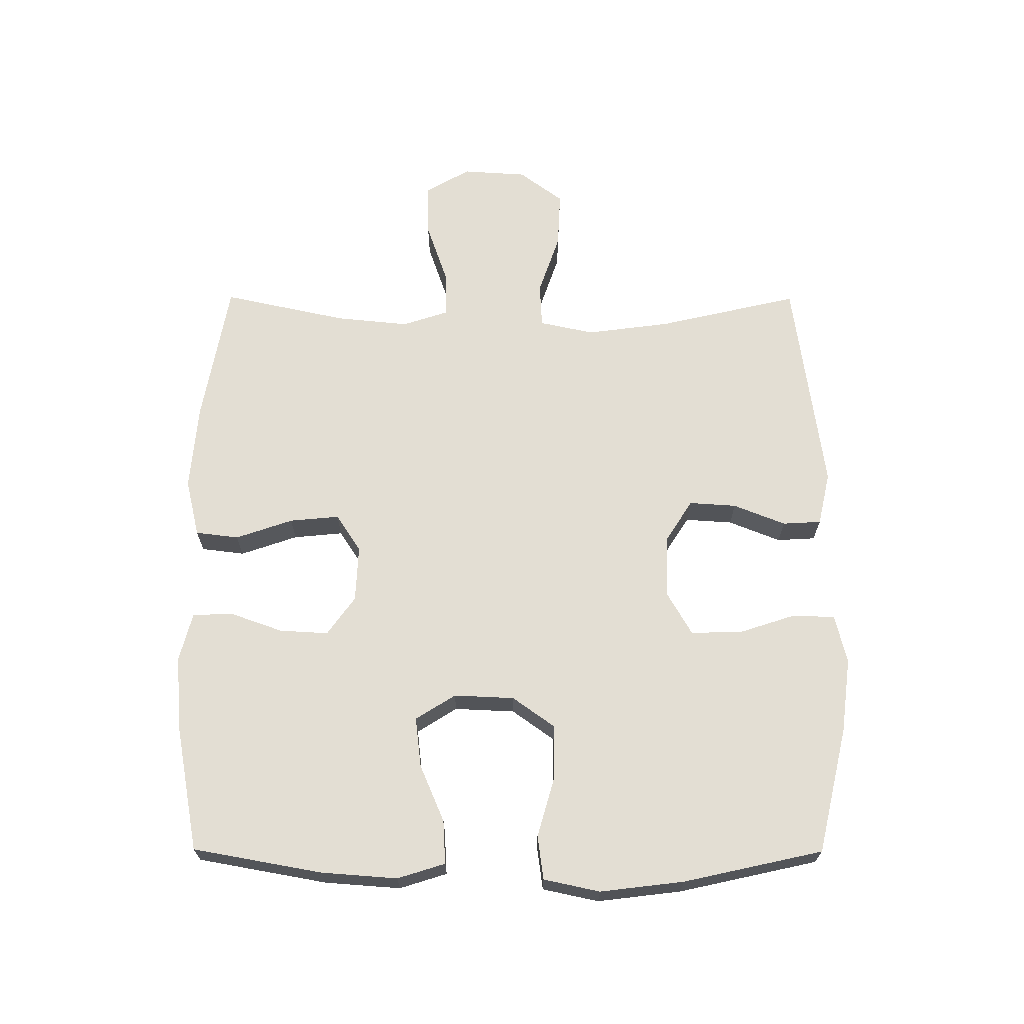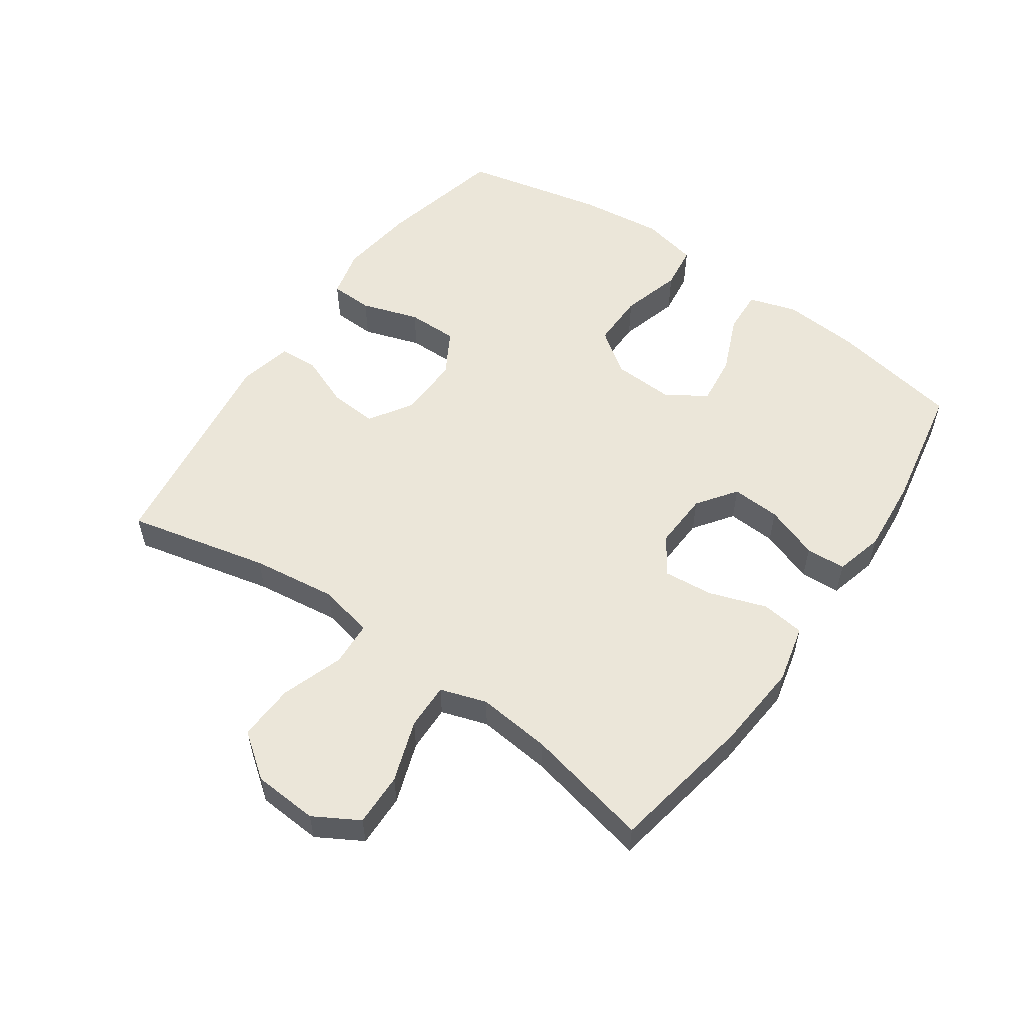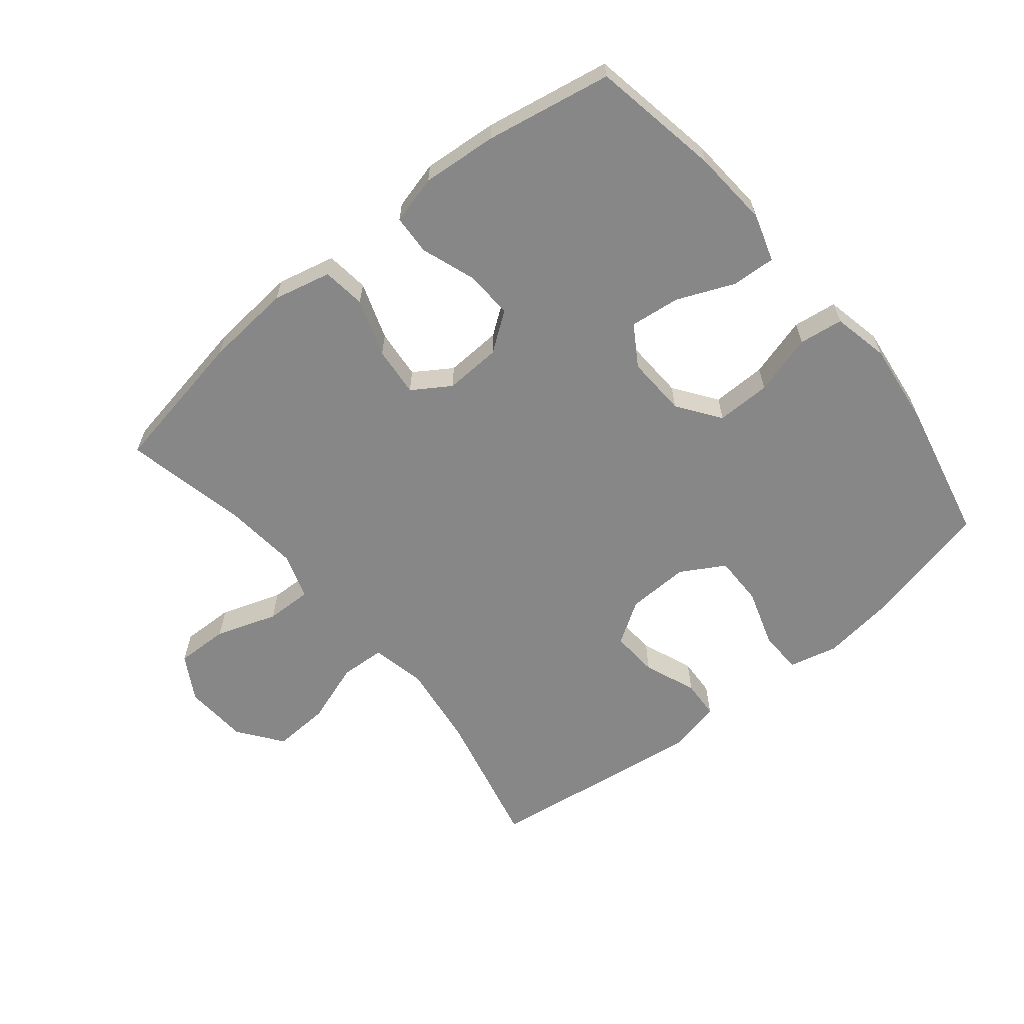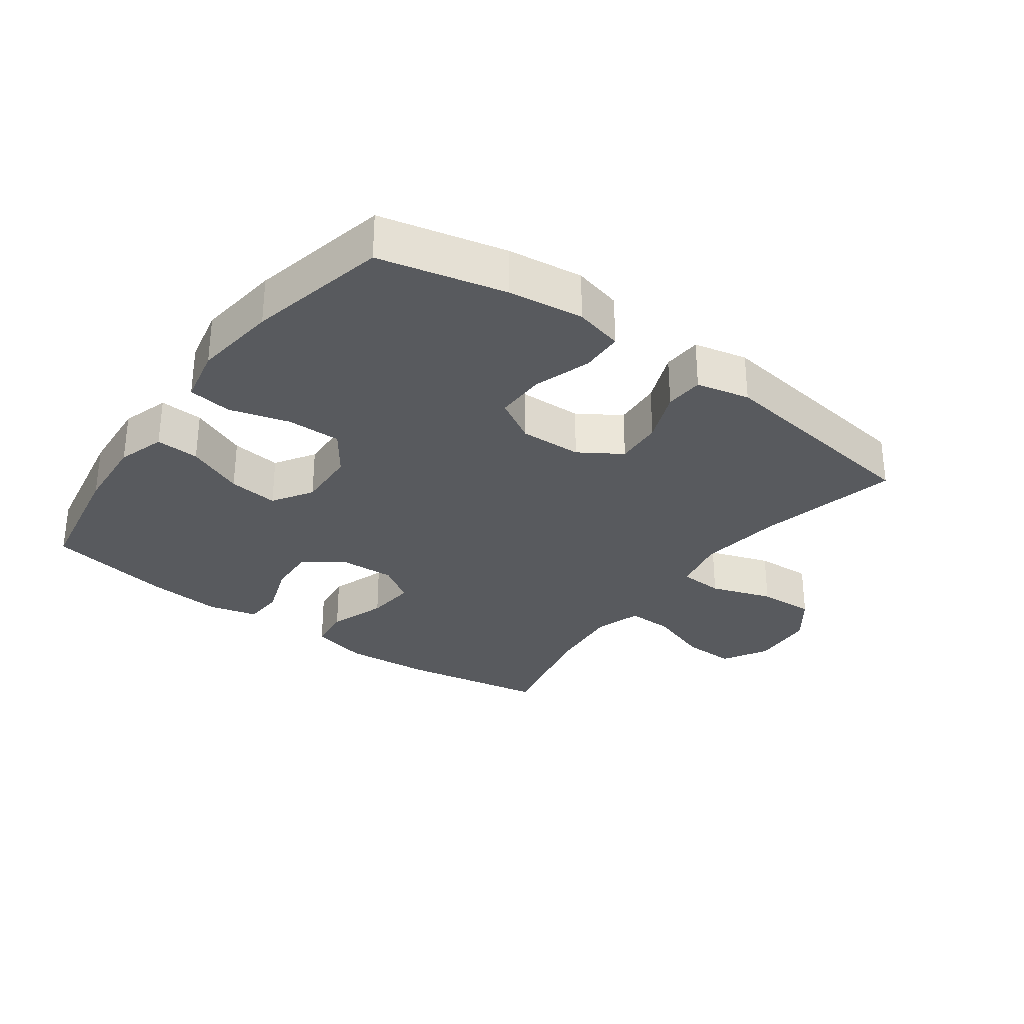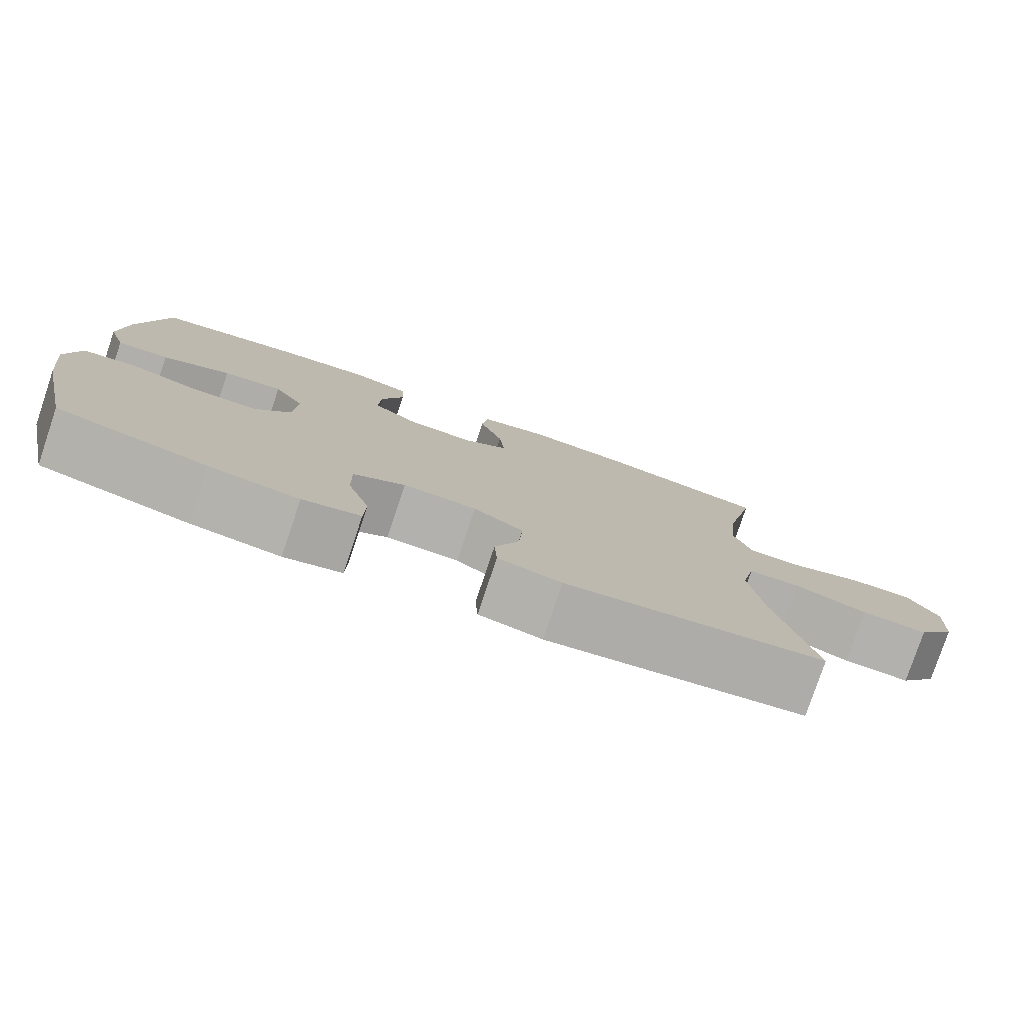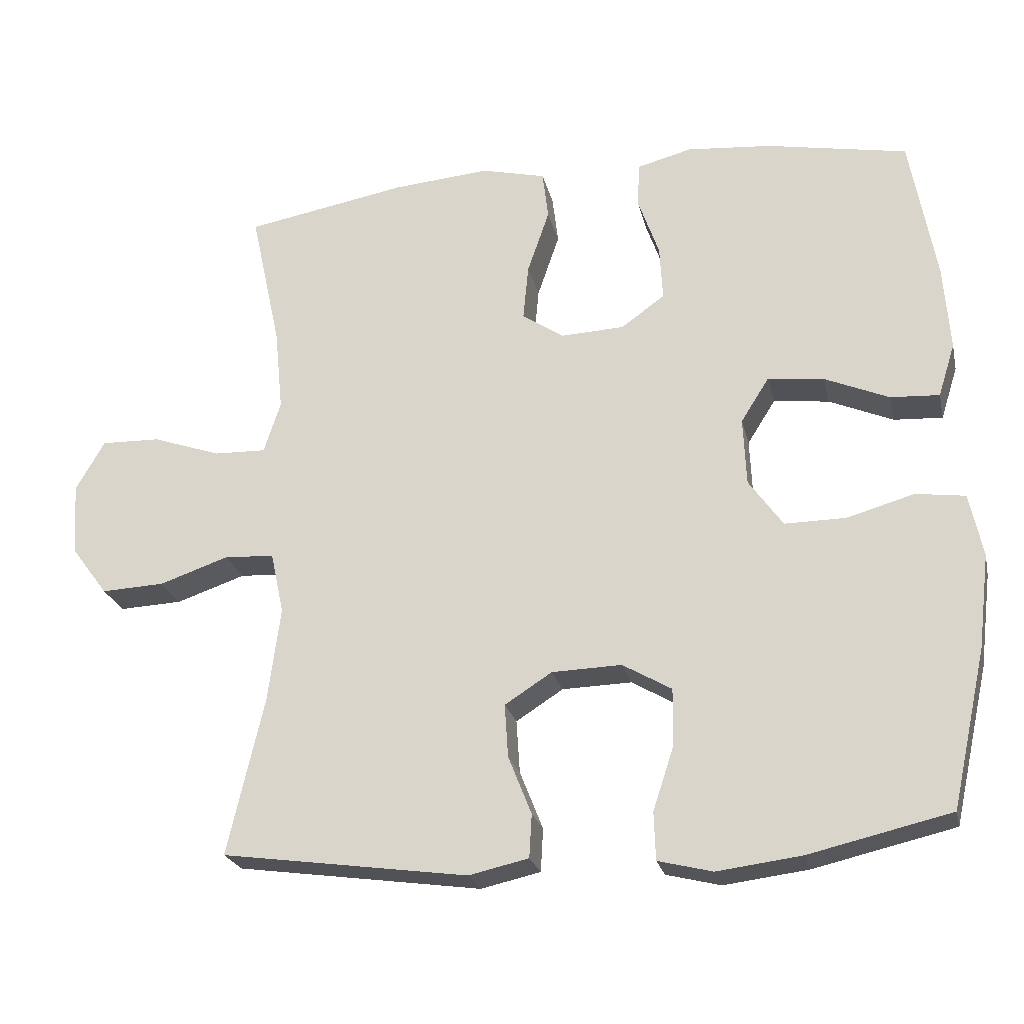
<metadata>
{"format":"obj","ext":"obj","renderer":"f3d","projection":"perspective","resolution":1024,"background":"white","views":[{"elev":67.2,"azim":90.2,"up":"+Y"},{"elev":55.5,"azim":-55.0,"up":"+Y"},{"elev":-62.5,"azim":39.3,"up":"+Y"},{"elev":-30.7,"azim":143.9,"up":"+Y"},{"elev":-78.9,"azim":161.4,"up":"+Z"},{"elev":-23.3,"azim":12.6,"up":"+Z"}]}
</metadata>
<code>
o path4534
v -0.4357 0.0375 0.3016
v -0.4242 0.0375 0.1852
v -0.4481 0.0375 0.112
v -0.5217 0.0375 0.114
v -0.6186 0.0375 0.1474
v -0.7026 0.0375 0.1495
v -0.7436 0.0375 0.07843
v -0.7372 0.0375 -0.0235
v -0.6855 0.0375 -0.09318
v -0.5958 0.0375 -0.08902
v -0.498 0.0375 -0.05574
v -0.4273 0.0375 -0.0596
v -0.4087 0.0375 -0.1464
v -0.4264 0.0375 -0.2799
v -0.4782 0.0375 -0.5034
v -0.1297 0.0375 -0.5519
v -0.04507 0.0375 -0.5329
v -0.04148 0.0375 -0.4716
v -0.07435 0.0375 -0.3888
v -0.07913 0.0375 -0.3136
v -0.01219 0.0375 -0.2708
v 0.08641 0.0375 -0.2679
v 0.1556 0.0375 -0.3079
v 0.1549 0.0375 -0.3878
v 0.125 0.0375 -0.4789
v 0.1273 0.0375 -0.5464
v 0.2043 0.0375 -0.5654
v 0.3236 0.0375 -0.5502
v 0.5237 0.0375 -0.5034
v 0.5729 0.0375 -0.282
v 0.5892 0.0375 -0.1486
v 0.5702 0.0375 -0.05951
v 0.5006 0.0375 -0.05006
v 0.4053 0.0375 -0.07714
v 0.319 0.0375 -0.07795
v 0.2707 0.0375 -0.01032
v 0.2664 0.0375 0.08555
v 0.3065 0.0375 0.1488
v 0.3857 0.0375 0.1395
v 0.4764 0.0375 0.1008
v 0.5456 0.0375 0.09692
v 0.5693 0.0375 0.1724
v 0.5604 0.0375 0.2934
v 0.5237 0.0375 0.4983
v 0.3243 0.0375 0.5352
v 0.2052 0.0375 0.5454
v 0.1278 0.0375 0.5253
v 0.1246 0.0375 0.4623
v 0.1547 0.0375 0.3775
v 0.1588 0.0375 0.3004
v 0.09726 0.0375 0.2561
v 0.008009 0.0375 0.2519
v -0.05152 0.0375 0.2909
v -0.04403 0.0375 0.3698
v -0.01278 0.0375 0.4606
v -0.02116 0.0375 0.5291
v -0.1125 0.0375 0.5509
v -0.2498 0.0375 0.5393
v -0.4782 0.0375 0.4983
v -0.4357 -0.0375 0.3016
v -0.4242 -0.0375 0.1852
v -0.4481 -0.0375 0.112
v -0.5217 -0.0375 0.114
v -0.6186 -0.0375 0.1474
v -0.7026 -0.0375 0.1495
v -0.7436 -0.0375 0.07843
v -0.7372 -0.0375 -0.0235
v -0.6855 -0.0375 -0.09318
v -0.5958 -0.0375 -0.08902
v -0.498 -0.0375 -0.05574
v -0.4273 -0.0375 -0.0596
v -0.4087 -0.0375 -0.1464
v -0.4264 -0.0375 -0.2799
v -0.4782 -0.0375 -0.5034
v -0.1297 -0.0375 -0.5519
v -0.04507 -0.0375 -0.5329
v -0.04148 -0.0375 -0.4716
v -0.07435 -0.0375 -0.3888
v -0.07913 -0.0375 -0.3136
v -0.01219 -0.0375 -0.2708
v 0.08641 -0.0375 -0.2679
v 0.1556 -0.0375 -0.3079
v 0.1549 -0.0375 -0.3878
v 0.125 -0.0375 -0.4789
v 0.1273 -0.0375 -0.5464
v 0.2043 -0.0375 -0.5654
v 0.3236 -0.0375 -0.5502
v 0.5237 -0.0375 -0.5034
v 0.5729 -0.0375 -0.282
v 0.5892 -0.0375 -0.1486
v 0.5702 -0.0375 -0.05951
v 0.5006 -0.0375 -0.05006
v 0.4053 -0.0375 -0.07714
v 0.319 -0.0375 -0.07795
v 0.2707 -0.0375 -0.01032
v 0.2664 -0.0375 0.08555
v 0.3065 -0.0375 0.1488
v 0.3857 -0.0375 0.1395
v 0.4764 -0.0375 0.1008
v 0.5456 -0.0375 0.09692
v 0.5693 -0.0375 0.1724
v 0.5604 -0.0375 0.2934
v 0.5237 -0.0375 0.4983
v 0.3243 -0.0375 0.5352
v 0.2052 -0.0375 0.5454
v 0.1278 -0.0375 0.5253
v 0.1246 -0.0375 0.4623
v 0.1547 -0.0375 0.3775
v 0.1588 -0.0375 0.3004
v 0.09726 -0.0375 0.2561
v 0.008009 -0.0375 0.2519
v -0.05152 -0.0375 0.2909
v -0.04403 -0.0375 0.3698
v -0.01278 -0.0375 0.4606
v -0.02116 -0.0375 0.5291
v -0.1125 -0.0375 0.5509
v -0.2498 -0.0375 0.5393
v -0.4782 -0.0375 0.4983
v -0.02116 0.0375 0.5291
v -0.02116 0.0375 0.5291
v -0.1125 0.0375 0.5509
v -0.2498 0.0375 0.5393
v 0.3243 0.0375 0.5352
v 0.2052 0.0375 0.5454
v 0.1278 0.0375 0.5253
v 0.1278 0.0375 0.5253
v -0.01278 0.0375 0.4606
v 0.1246 0.0375 0.4623
v 0.5237 0.0375 0.4983
v 0.5237 0.0375 0.4983
v -0.4782 0.0375 0.4983
v -0.4782 0.0375 0.4983
v 0.1547 0.0375 0.3775
v -0.04403 0.0375 0.3698
v -0.4357 0.0375 0.3016
v 0.5604 0.0375 0.2934
v 0.1588 0.0375 0.3004
v -0.05152 0.0375 0.2909
v -0.05152 0.0375 0.2909
v -0.4242 0.0375 0.1852
v 0.09726 0.0375 0.2561
v 0.5693 0.0375 0.1724
v 0.008009 0.0375 0.2519
v -0.4481 0.0375 0.112
v -0.4481 0.0375 0.112
v 0.5456 0.0375 0.09692
v 0.5456 0.0375 0.09692
v 0.3065 0.0375 0.1488
v 0.3065 0.0375 0.1488
v 0.3857 0.0375 0.1395
v -0.6186 0.0375 0.1474
v -0.7026 0.0375 0.1495
v -0.7026 0.0375 0.1495
v -0.7436 0.0375 0.07843
v 0.2664 0.0375 0.08555
v -0.5217 0.0375 0.114
v 0.4764 0.0375 0.1008
v 0.2707 0.0375 -0.01032
v -0.7372 0.0375 -0.0235
v 0.319 0.0375 -0.07795
v -0.6855 0.0375 -0.09318
v 0.5702 0.0375 -0.05951
v 0.5702 0.0375 -0.05951
v 0.5006 0.0375 -0.05006
v 0.4053 0.0375 -0.07714
v -0.498 0.0375 -0.05574
v -0.4273 0.0375 -0.0596
v -0.4273 0.0375 -0.0596
v -0.5958 0.0375 -0.08902
v 0.5892 0.0375 -0.1486
v -0.4087 0.0375 -0.1464
v -0.4264 0.0375 -0.2799
v 0.5729 0.0375 -0.282
v 0.08641 0.0375 -0.2679
v 0.1556 0.0375 -0.3079
v 0.1556 0.0375 -0.3079
v -0.01219 0.0375 -0.2708
v -0.07913 0.0375 -0.3136
v -0.07913 0.0375 -0.3136
v 0.1549 0.0375 -0.3878
v -0.07435 0.0375 -0.3888
v 0.125 0.0375 -0.4789
v -0.04148 0.0375 -0.4716
v 0.5237 0.0375 -0.5034
v 0.5237 0.0375 -0.5034
v -0.04507 0.0375 -0.5329
v -0.04507 0.0375 -0.5329
v -0.4782 0.0375 -0.5034
v -0.4782 0.0375 -0.5034
v 0.1273 0.0375 -0.5464
v 0.1273 0.0375 -0.5464
v 0.3236 0.0375 -0.5502
v -0.1297 0.0375 -0.5519
v 0.2043 0.0375 -0.5654
v -0.02116 -0.0375 0.5291
v -0.02116 -0.0375 0.5291
v -0.1125 -0.0375 0.5509
v -0.2498 -0.0375 0.5393
v 0.3243 -0.0375 0.5352
v 0.2052 -0.0375 0.5454
v 0.1278 -0.0375 0.5253
v 0.1278 -0.0375 0.5253
v -0.01278 -0.0375 0.4606
v 0.1246 -0.0375 0.4623
v 0.5237 -0.0375 0.4983
v 0.5237 -0.0375 0.4983
v -0.4782 -0.0375 0.4983
v -0.4782 -0.0375 0.4983
v 0.1547 -0.0375 0.3775
v -0.04403 -0.0375 0.3698
v -0.4357 -0.0375 0.3016
v 0.5604 -0.0375 0.2934
v 0.1588 -0.0375 0.3004
v -0.05152 -0.0375 0.2909
v -0.05152 -0.0375 0.2909
v -0.4242 -0.0375 0.1852
v 0.09726 -0.0375 0.2561
v 0.5693 -0.0375 0.1724
v 0.008009 -0.0375 0.2519
v -0.4481 -0.0375 0.112
v -0.4481 -0.0375 0.112
v 0.5456 -0.0375 0.09692
v 0.5456 -0.0375 0.09692
v 0.3065 -0.0375 0.1488
v 0.3065 -0.0375 0.1488
v 0.3857 -0.0375 0.1395
v -0.6186 -0.0375 0.1474
v -0.7026 -0.0375 0.1495
v -0.7026 -0.0375 0.1495
v -0.7436 -0.0375 0.07843
v 0.2664 -0.0375 0.08555
v -0.5217 -0.0375 0.114
v 0.4764 -0.0375 0.1008
v 0.2707 -0.0375 -0.01032
v -0.7372 -0.0375 -0.0235
v 0.319 -0.0375 -0.07795
v -0.6855 -0.0375 -0.09318
v 0.5702 -0.0375 -0.05951
v 0.5702 -0.0375 -0.05951
v 0.5006 -0.0375 -0.05006
v 0.4053 -0.0375 -0.07714
v -0.498 -0.0375 -0.05574
v -0.4273 -0.0375 -0.0596
v -0.4273 -0.0375 -0.0596
v -0.5958 -0.0375 -0.08902
v 0.5892 -0.0375 -0.1486
v -0.4087 -0.0375 -0.1464
v -0.4264 -0.0375 -0.2799
v 0.5729 -0.0375 -0.282
v 0.08641 -0.0375 -0.2679
v 0.1556 -0.0375 -0.3079
v 0.1556 -0.0375 -0.3079
v -0.01219 -0.0375 -0.2708
v -0.07913 -0.0375 -0.3136
v -0.07913 -0.0375 -0.3136
v 0.1549 -0.0375 -0.3878
v -0.07435 -0.0375 -0.3888
v 0.125 -0.0375 -0.4789
v -0.04148 -0.0375 -0.4716
v 0.5237 -0.0375 -0.5034
v 0.5237 -0.0375 -0.5034
v -0.04507 -0.0375 -0.5329
v -0.04507 -0.0375 -0.5329
v -0.4782 -0.0375 -0.5034
v -0.4782 -0.0375 -0.5034
v 0.1273 -0.0375 -0.5464
v 0.1273 -0.0375 -0.5464
v 0.3236 -0.0375 -0.5502
v -0.1297 -0.0375 -0.5519
v 0.2043 -0.0375 -0.5654
f 212 226 218
f 226 233 218
f 257 269 259
f 254 248 257
f 269 248 264
f 231 219 234
f 199 213 224
f 209 200 204
f 218 233 222
f 243 247 253
f 241 246 240
f 240 246 238
f 237 245 235
f 209 213 199
f 246 241 249
f 224 217 231
f 253 247 254
f 257 248 269
f 211 216 214
f 228 230 227
f 203 197 210
f 204 200 201
f 199 224 212
f 270 258 266
f 216 220 214
f 249 241 236
f 270 256 258
f 251 256 268
f 232 242 220
f 248 254 247
f 236 251 249
f 245 227 235
f 242 232 245
f 219 243 253
f 236 250 251
f 217 219 231
f 211 214 198
f 213 217 224
f 268 249 251
f 259 269 262
f 197 198 210
f 227 245 232
f 195 197 203
f 210 198 214
f 200 209 199
f 249 268 260
f 212 224 226
f 199 212 205
f 220 243 214
f 234 253 250
f 207 211 198
f 214 243 219
f 219 253 234
f 220 242 243
f 234 250 236
f 230 235 227
f 268 256 270
f 120 57 116 196
f 57 58 117 116
f 45 46 105 104
f 46 126 202 105
f 55 56 115 114
f 47 48 107 106
f 130 45 104 206
f 58 132 208 117
f 48 49 108 107
f 54 55 114 113
f 59 1 60 118
f 43 44 103 102
f 49 50 109 108
f 139 54 113 215
f 1 2 61 60
f 50 51 110 109
f 42 43 102 101
f 52 53 112 111
f 51 52 111 110
f 2 145 221 61
f 147 42 101 223
f 149 39 98 225
f 5 153 229 64
f 6 7 66 65
f 37 38 97 96
f 4 5 64 63
f 40 41 100 99
f 39 40 99 98
f 3 4 63 62
f 36 37 96 95
f 7 8 67 66
f 35 36 95 94
f 8 9 68 67
f 163 33 92 239
f 33 34 93 92
f 11 168 244 70
f 10 11 70 69
f 9 10 69 68
f 31 32 91 90
f 12 13 72 71
f 34 35 94 93
f 13 14 73 72
f 30 31 90 89
f 22 176 252 81
f 21 22 81 80
f 179 21 80 255
f 23 24 83 82
f 19 20 79 78
f 24 25 84 83
f 18 19 78 77
f 185 30 89 261
f 187 18 77 263
f 14 189 265 73
f 25 191 267 84
f 28 29 88 87
f 16 17 76 75
f 15 16 75 74
f 27 28 87 86
f 26 27 86 85
f 136 142 150
f 150 142 157
f 181 183 193
f 178 181 172
f 193 188 172
f 155 158 143
f 123 148 137
f 133 128 124
f 142 146 157
f 167 177 171
f 165 164 170
f 164 162 170
f 161 159 169
f 133 123 137
f 170 173 165
f 148 155 141
f 177 178 171
f 181 193 172
f 135 138 140
f 152 151 154
f 127 134 121
f 128 125 124
f 123 136 148
f 194 190 182
f 140 138 144
f 173 160 165
f 194 182 180
f 175 192 180
f 156 144 166
f 172 171 178
f 160 173 175
f 169 159 151
f 166 169 156
f 143 177 167
f 160 175 174
f 141 155 143
f 135 122 138
f 137 148 141
f 192 175 173
f 183 186 193
f 121 134 122
f 151 156 169
f 119 127 121
f 134 138 122
f 124 123 133
f 173 184 192
f 136 150 148
f 123 129 136
f 144 138 167
f 158 174 177
f 131 122 135
f 138 143 167
f 143 158 177
f 144 167 166
f 158 160 174
f 154 151 159
f 192 194 180

</code>
